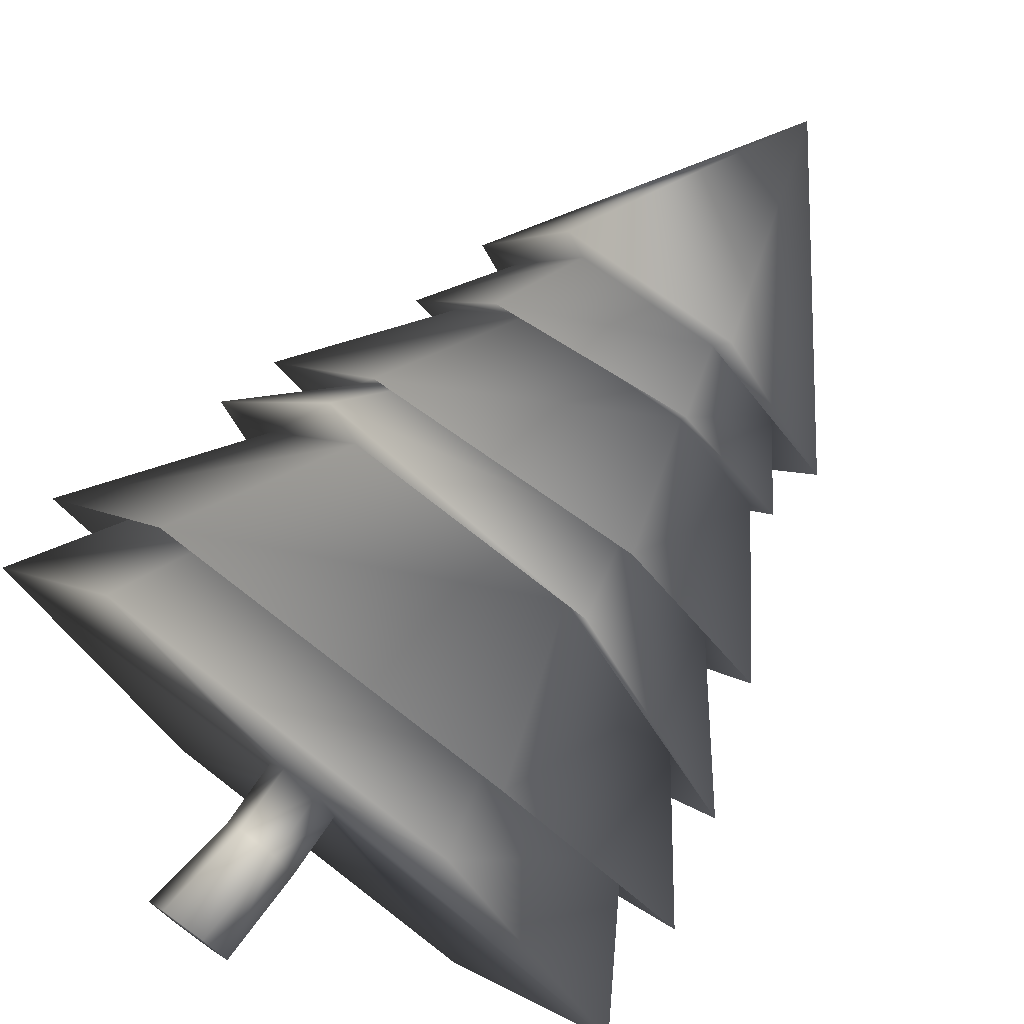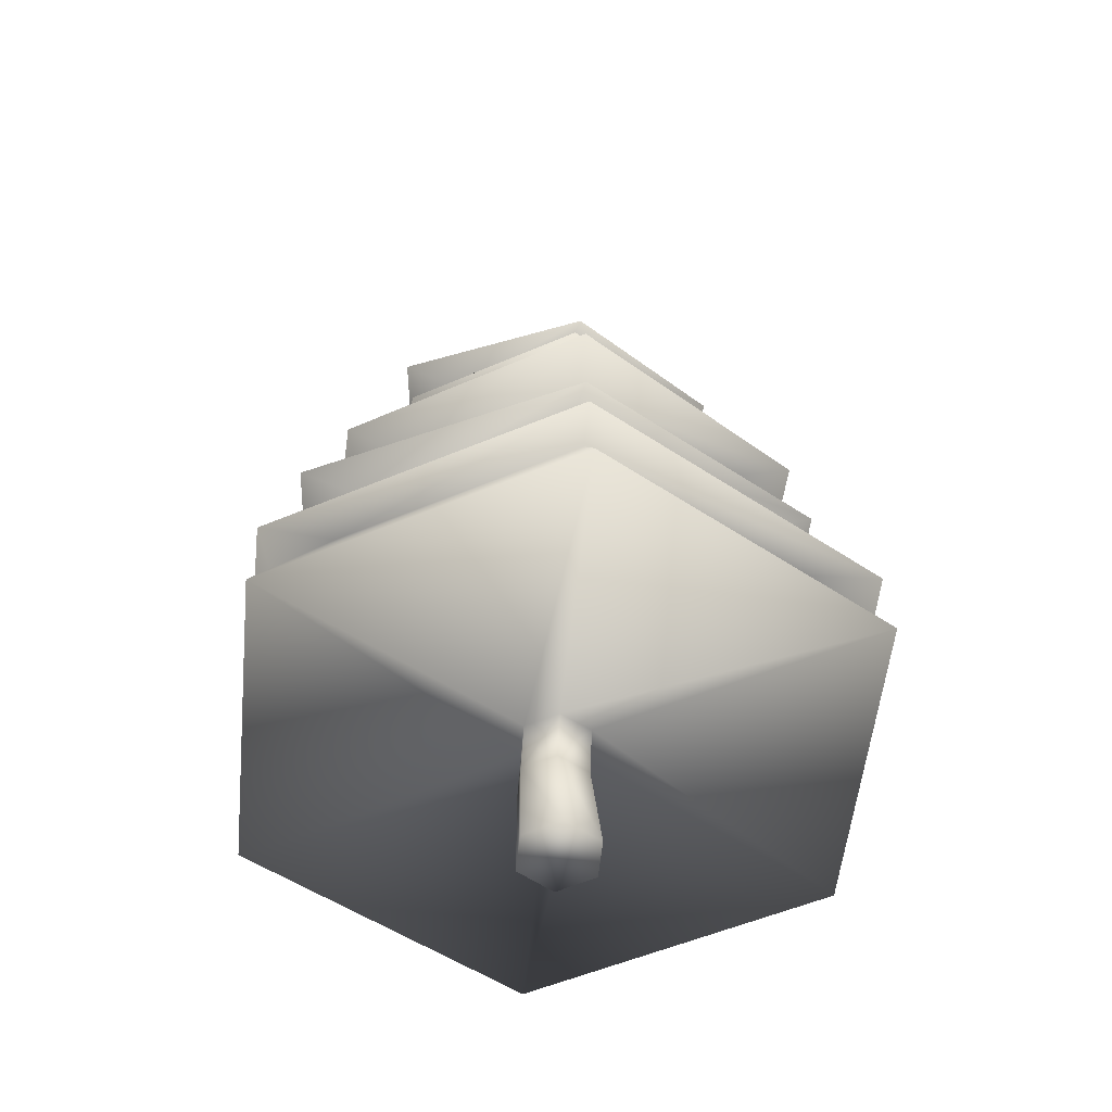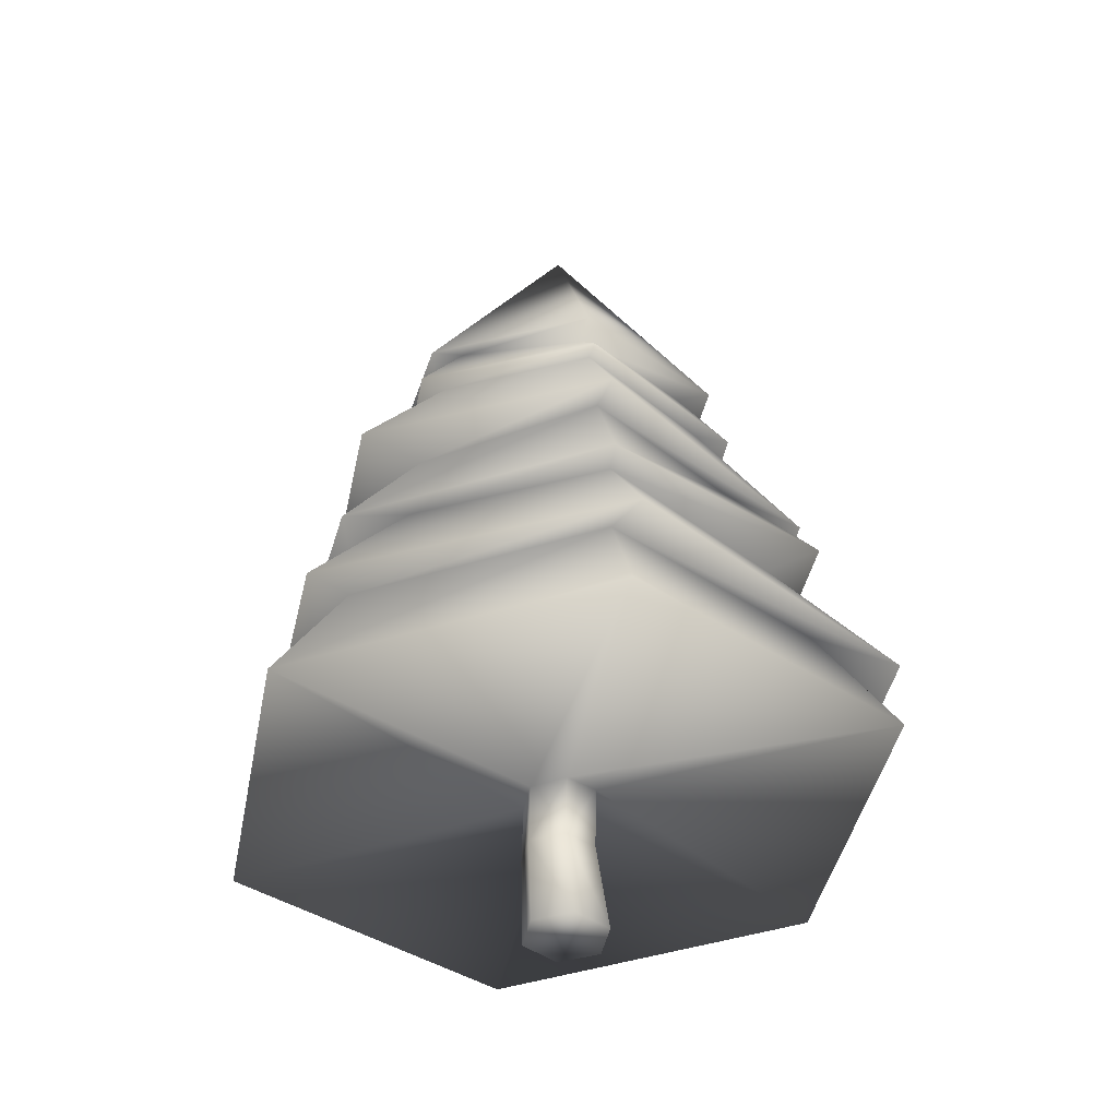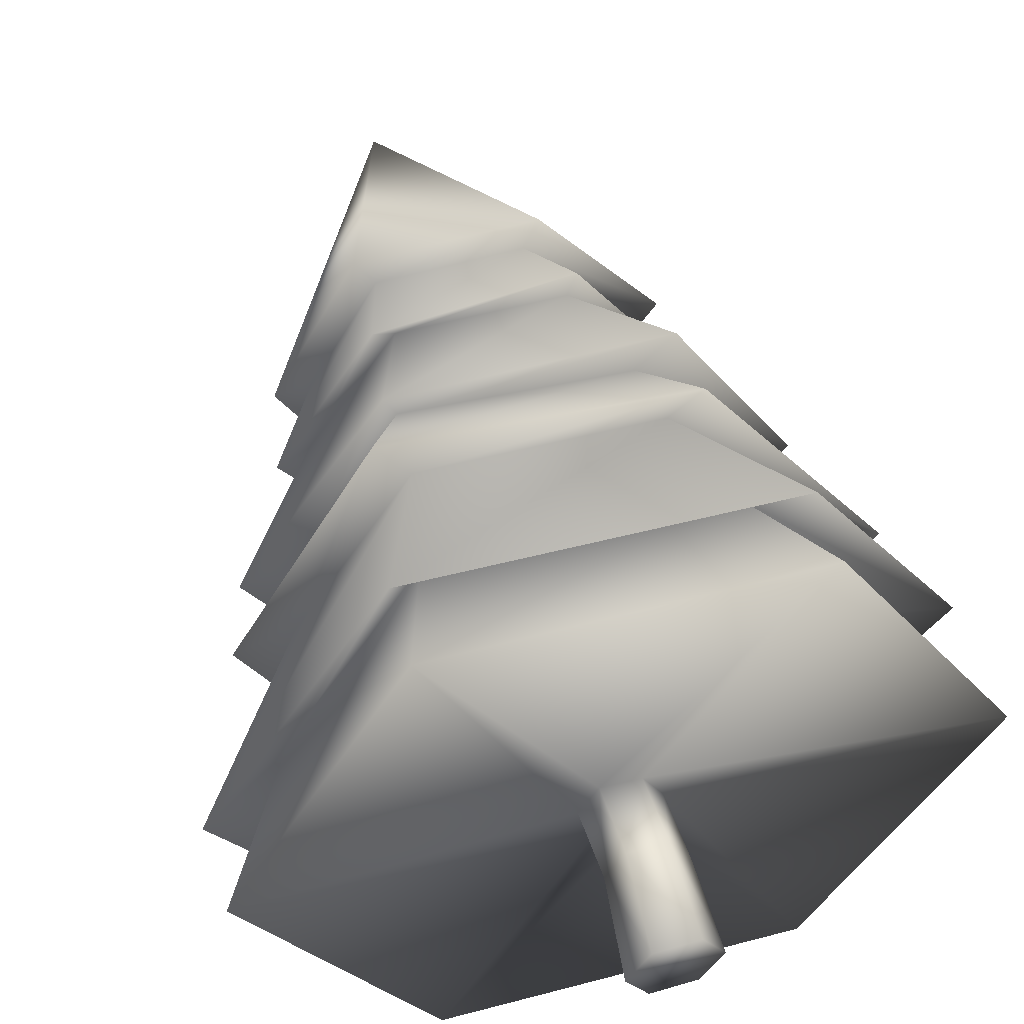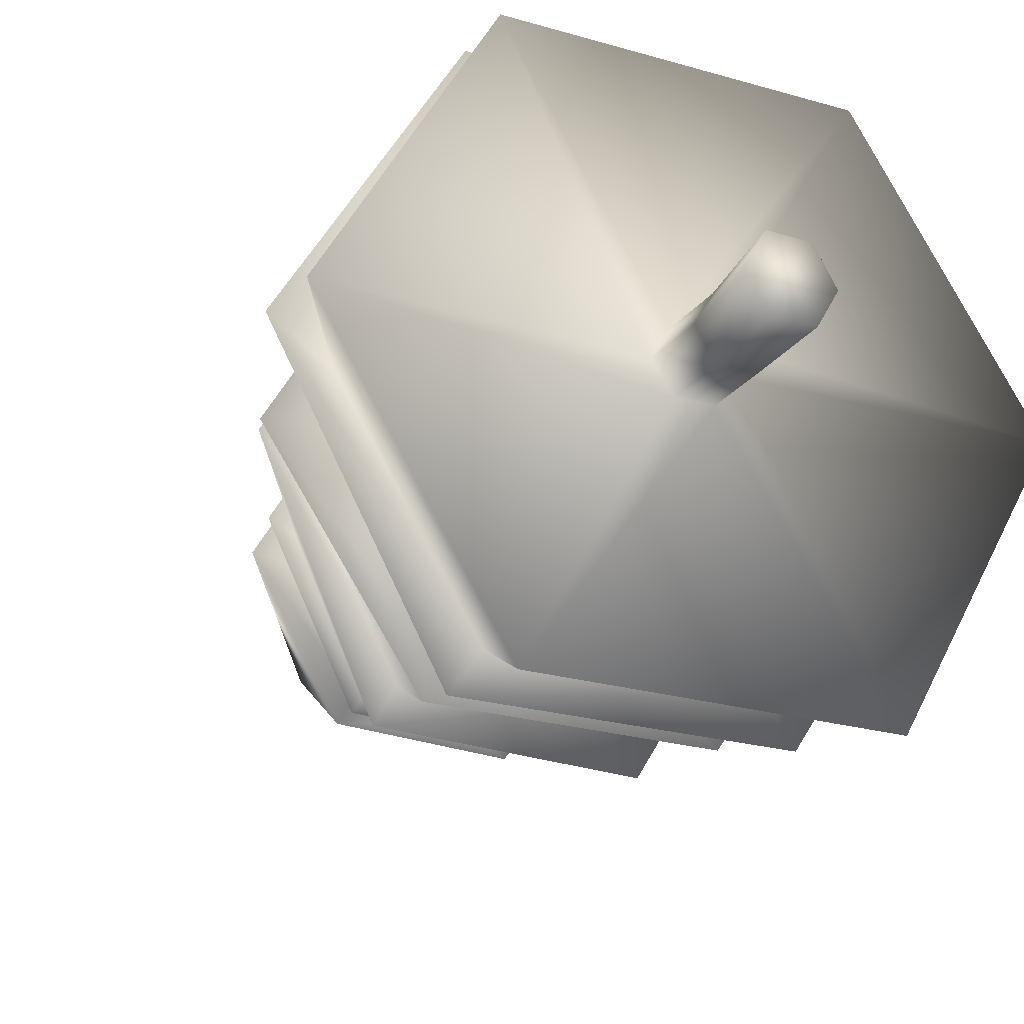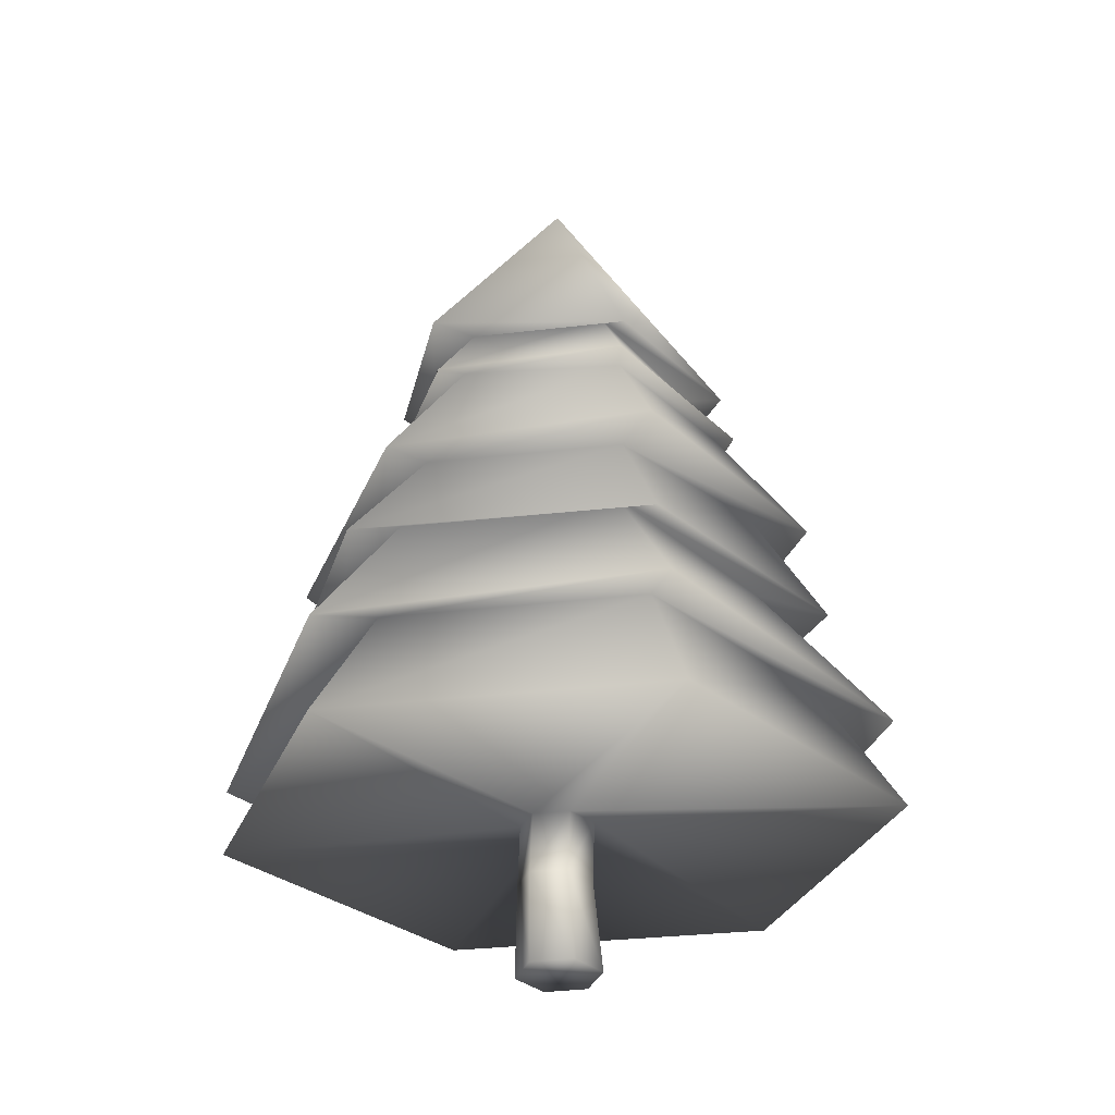
<metadata>
{"format":"obj","ext":"obj","renderer":"f3d","projection":"perspective","resolution":1024,"background":"white","views":[{"elev":75.1,"azim":36.0,"up":"+Z"},{"elev":-55.7,"azim":143.7,"up":"+Y"},{"elev":-42.2,"azim":-161.5,"up":"+Y"},{"elev":55.2,"azim":-17.1,"up":"+Z"},{"elev":-25.0,"azim":-27.9,"up":"+Z"},{"elev":-33.0,"azim":129.9,"up":"+Y"}]}
</metadata>
<code>
v  11.71 38.11 -0.0428
v  5.049 37.5 -9.444
v  0.0486 54.21 -0.0428
v  -4.951 37.5 -9.159
v  -9.951 38.11 -0.0428
v  -4.951 38.71 8.596
v  5.049 38.71 8.596
v  7.942 39.36 -0.0066
v  3.996 39.58 -6.859
v  4.142 38.59 6.759
v  -3.888 38.59 6.759
v  -7.845 38.32 -0.0789
v  -3.843 37.63 -7.353
v  11.09 34.97 0.0078
v  5.569 35.28 -9.576
v  -5.472 34.56 -9.627
v  -10.99 33.53 -0.0934
v  -5.472 33.22 9.491
v  5.569 33.94 9.541
v  0.0486 50.35 -0.0428
v  15.26 26.96 -0.0925
v  7.586 27.67 -13.21
v  4.396 35.03 -8.496
v  9.743 34.96 -0.9638
v  -7.625 27.25 -13.16
v  -4.773 34.68 -8.551
v  -14.76 26.12 0.8989
v  -9.02 34.44 -0.3442
v  -6.889 25.42 14.47
v  -4.099 34 8.135
v  7.922 25.83 13.52
v  5.157 34.26 7.547
v  0.5497 48.3 -2.416
v  11.67 27.88 0.0727
v  5.393 28.25 -9.394
v  6.471 27.4 9.208
v  -5.631 27.91 9.698
v  -10.94 28.15 -1.043
v  -5.735 28.64 -10.18
v  17.74 20.14 0.1165
v  8.108 20.72 -13.86
v  -7.928 21.18 -14.02
v  -15.99 22.99 -0.2021
v  -8.011 23.37 13.78
v  8.026 21.95 13.94
v  0.0486 48.3 -0.0428
v  12.44 23.52 1.199
v  5.927 24.26 -9.341
v  6.436 22.57 11.46
v  -6.25 22.93 11.58
v  -12.58 23.09 0.6409
v  -6.408 23.46 -10.02
v  19.32 14.26 1.014
v  9.15 15.42 -15.45
v  -10.12 14.17 -16.51
v  -19.77 13.58 0.1421
v  -9.876 13.34 17.23
v  9.946 12.77 17.05
v  0.1961 39.98 1.528
v  15.04 15.76 0.121
v  7.673 15.58 -12.94
v  7.415 16.41 13.02
v  -7.576 16.86 12.86
v  -14.94 16.67 -0.2065
v  -7.318 16.03 -13.11
v  0.8775 -0.0057 2.34
v  -1.602 -0.0055 2.313
v  -2.82 -0.0056 0.1521
v  -1.559 -0.0058 -1.981
v  0.9202 -0.0059 -1.954
v  2.138 -0.0058 0.2062
v  19.77 7.995 0.1727
v  10.08 7.747 -17.02
v  -9.644 8.344 -17.23
v  -19.68 9.19 -0.2582
v  -9.984 9.438 16.93
v  9.741 8.84 17.15
v  0.0486 40.37 -0.0428
v  2.117 8.923 0.0622
v  1.062 8.872 -1.809
v  1.025 9.095 1.91
v  -1.122 9.217 1.886
v  -2.177 9.166 0.0153
v  -1.085 8.994 -1.832
v  2.228 5.314 0.1324
v  1.173 5.289 -1.738
v  1.136 5.401 1.98
v  -1.01 5.462 1.956
v  -2.065 5.436 0.0855
v  -0.9734 5.35 -1.762
o Cone001
g Cone001
f 1 2 3 3
f 2 4 3 3
f 4 5 3 3
f 5 6 3 3
f 6 7 3 3
f 7 1 3 3
f 3 3 3 3 3 3
f 2 1 8 9
f 1 7 10 8
f 7 6 11 10
f 6 5 12 11
f 5 4 13 12
f 4 2 9 13
f 14 15 9 8
f 15 16 13 9
f 16 17 12 13
f 17 18 11 12
f 18 19 10 11
f 19 14 8 10
f 20 20 20 20 20 20
f 21 22 23 24
f 22 25 26 23
f 25 27 28 26
f 27 29 30 28
f 29 31 32 30
f 31 21 24 32
f 33 33 33 33 33 33
f 15 14 24 23
f 14 19 32 24
f 19 18 30 32
f 18 17 28 30
f 17 16 26 28
f 16 15 23 26
f 22 21 34 35
f 21 31 36 34
f 31 29 37 36
f 29 27 38 37
f 27 25 39 38
f 25 22 35 39
f 40 41 35 34
f 41 42 39 35
f 42 43 38 39
f 43 44 37 38
f 44 45 36 37
f 45 40 34 36
f 46 46 46 46 46 46
f 41 40 47 48
f 40 45 49 47
f 45 44 50 49
f 44 43 51 50
f 43 42 52 51
f 42 41 48 52
f 53 54 48 47
f 54 55 52 48
f 55 56 51 52
f 56 57 50 51
f 57 58 49 50
f 58 53 47 49
f 59 59 59 59 59 59
f 54 53 60 61
f 53 58 62 60
f 58 57 63 62
f 57 56 64 63
f 56 55 65 64
f 55 54 61 65
f 66 67 68 69 70 71
f 72 73 61 60
f 73 74 65 61
f 74 75 64 65
f 75 76 63 64
f 76 77 62 63
f 77 72 60 62
f 78 78 78 78 78 78
f 73 72 79 80
f 72 77 81 79
f 77 76 82 81
f 76 75 83 82
f 75 74 84 83
f 74 73 80 84
f 80 79 85 86
f 79 81 87 85
f 81 82 88 87
f 82 83 89 88
f 83 84 90 89
f 84 80 86 90
f 85 71 70 86
f 87 66 71 85
f 88 67 66 87
f 89 68 67 88
f 90 69 68 89
f 86 70 69 90

</code>
